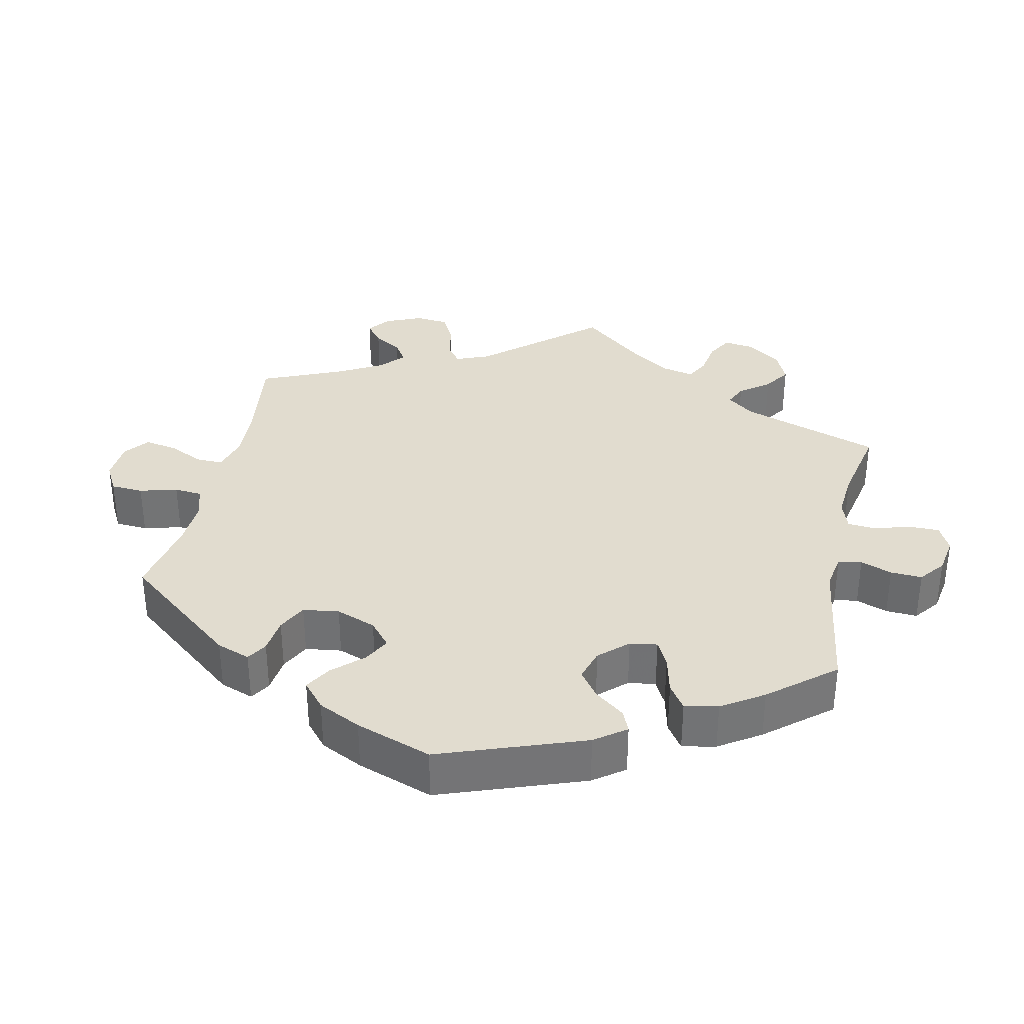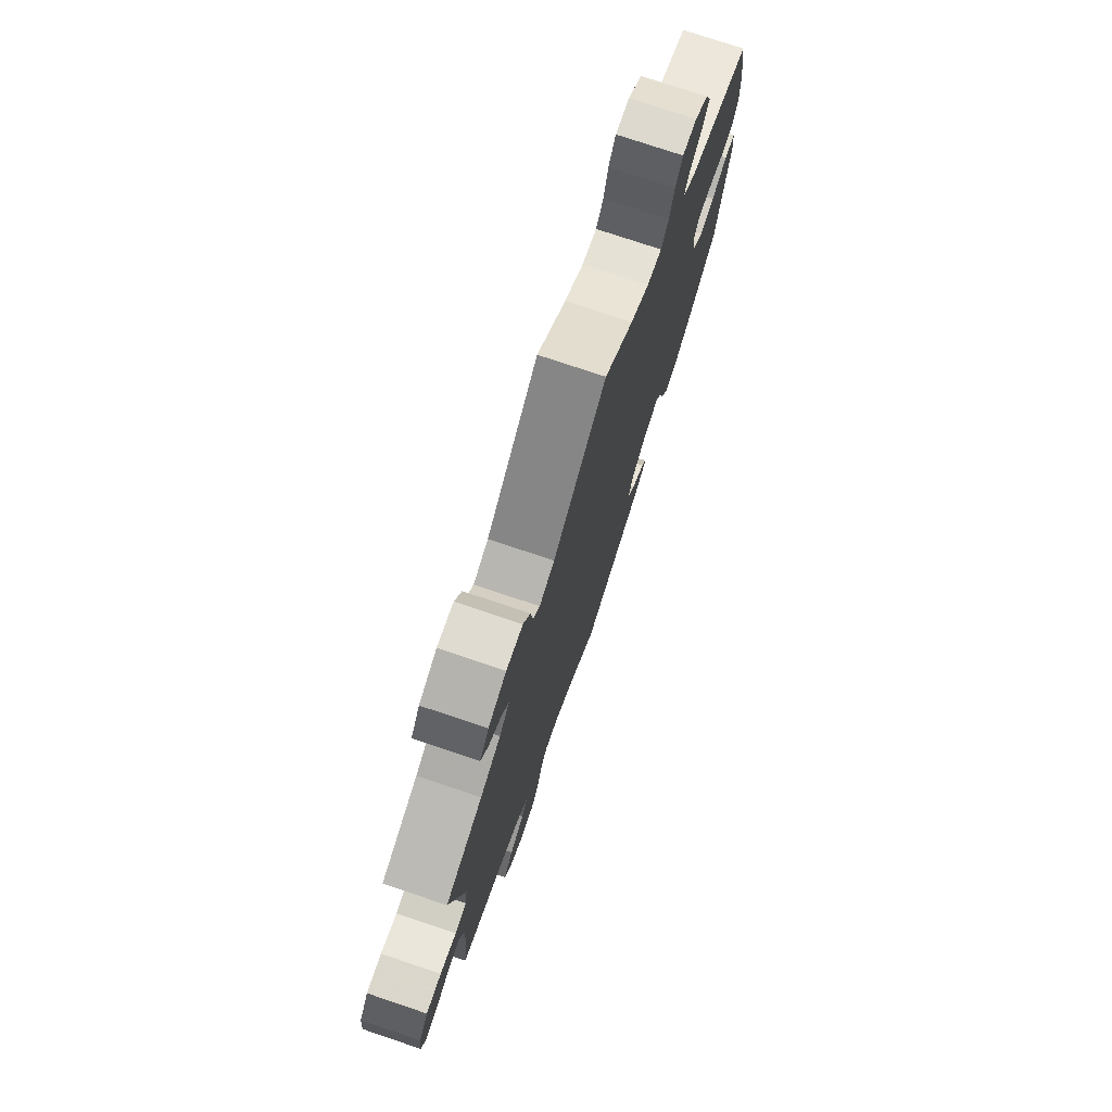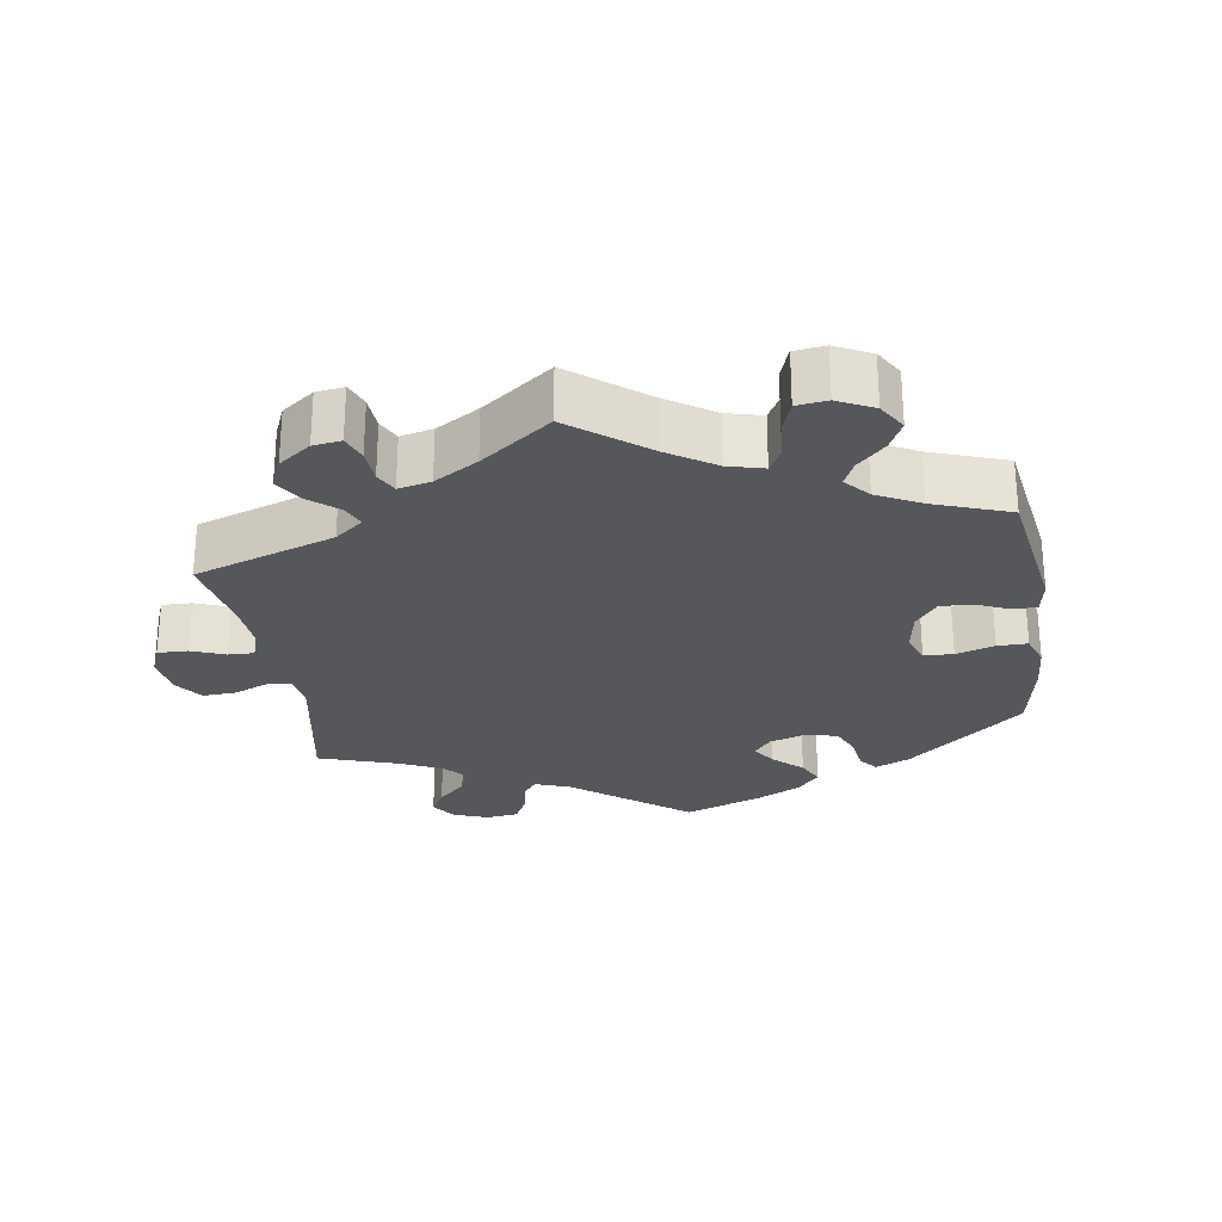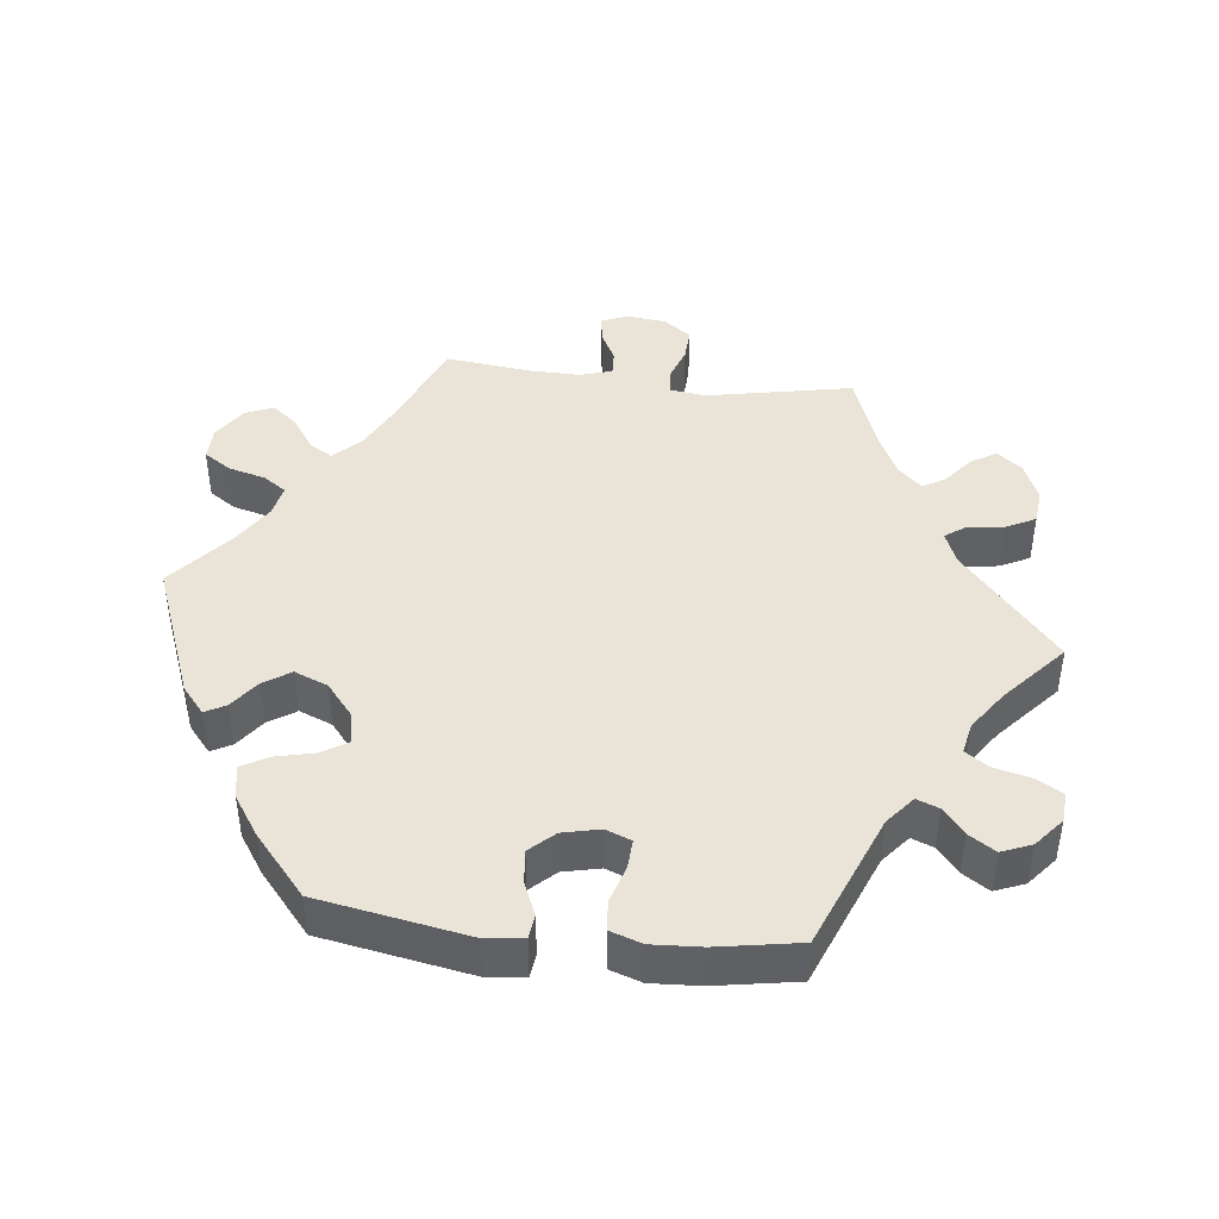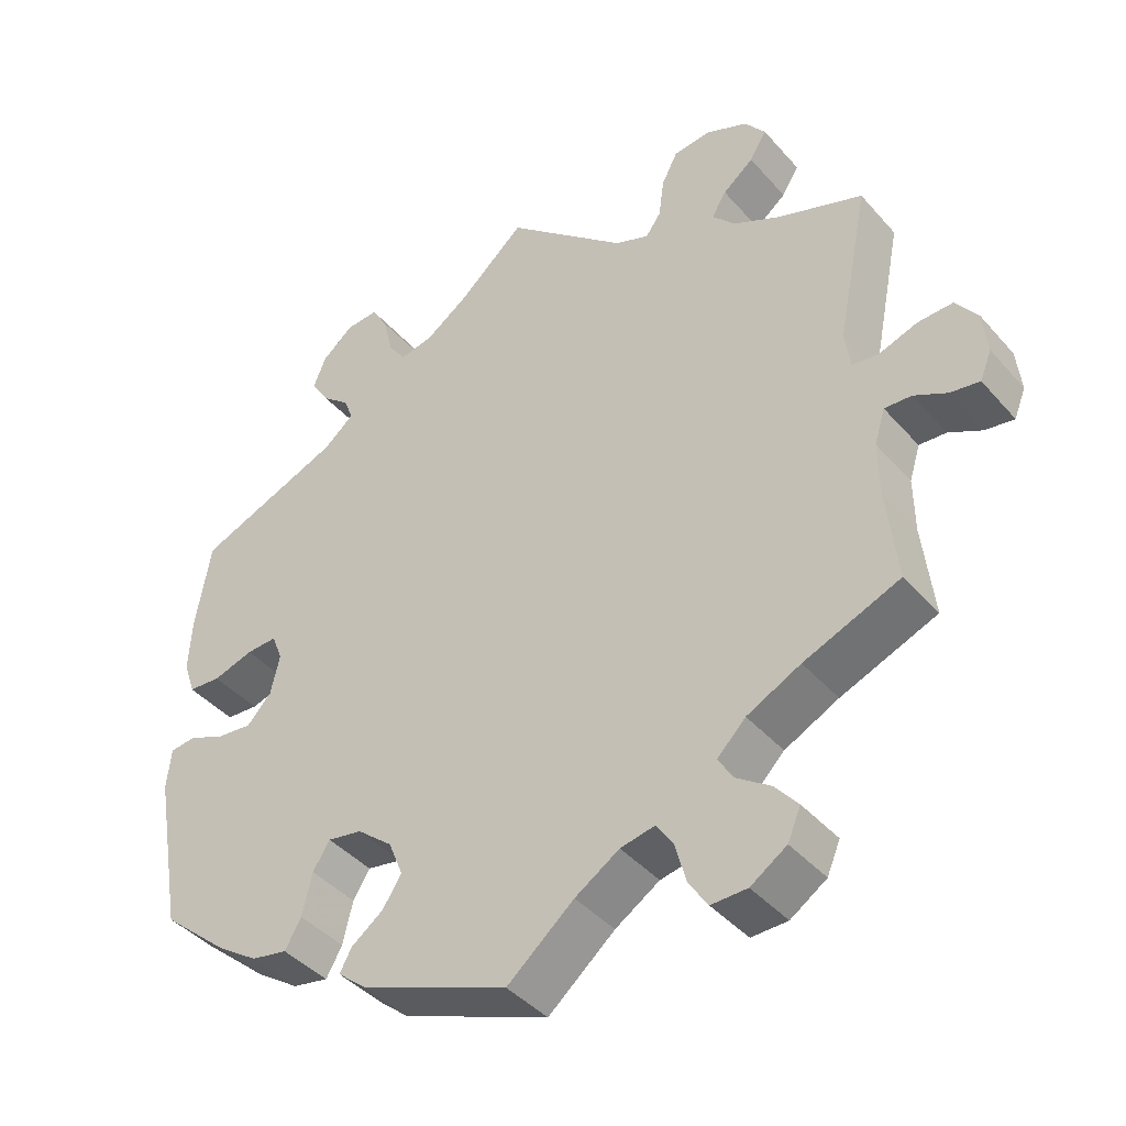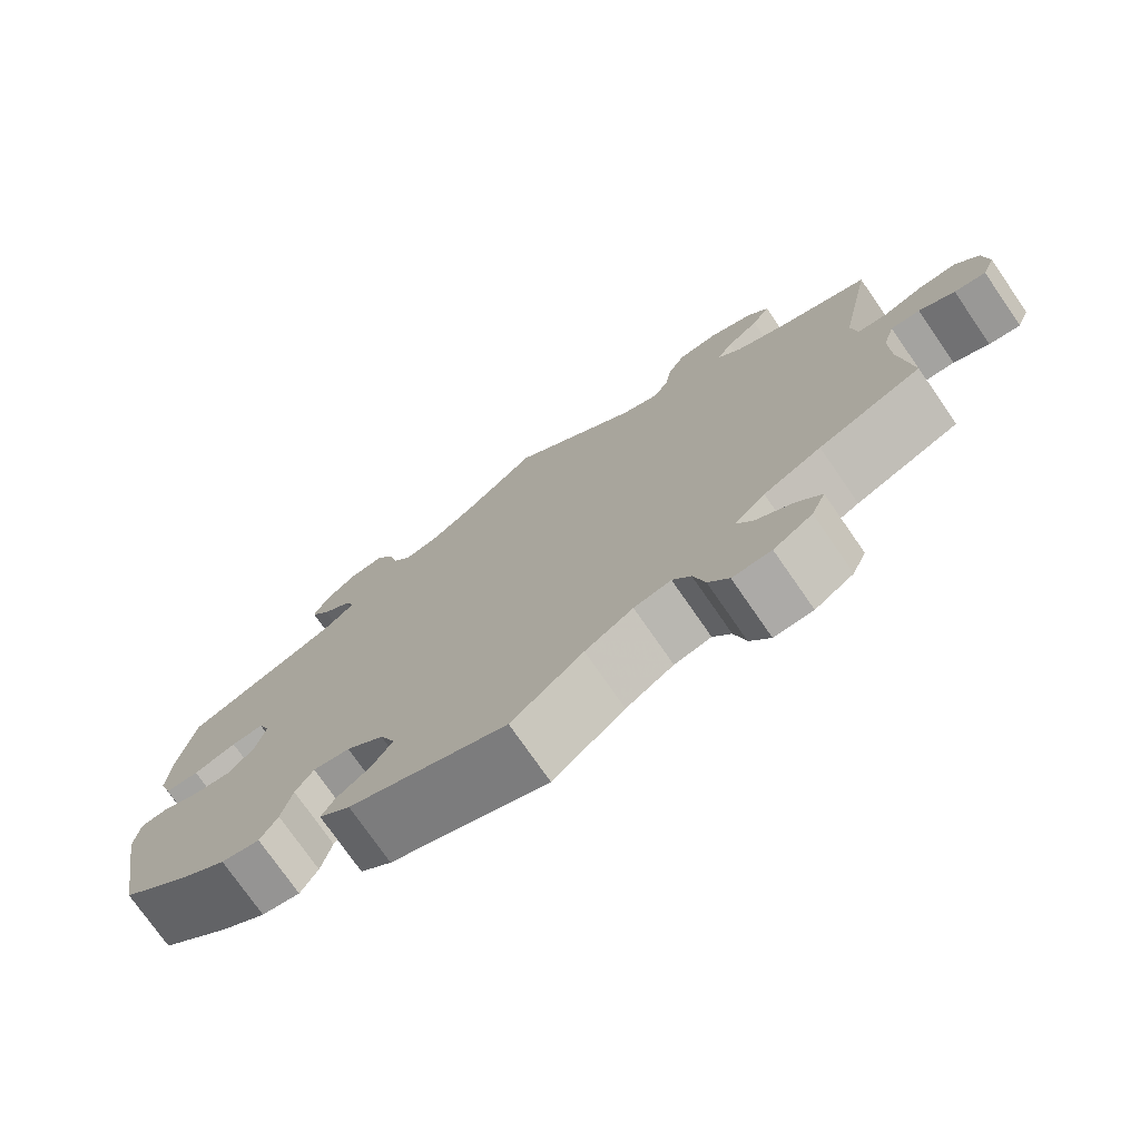
<metadata>
{"format":"obj","ext":"obj","renderer":"f3d","projection":"perspective","resolution":1024,"background":"white","views":[{"elev":34.2,"azim":-107.7,"up":"+Y"},{"elev":76.0,"azim":108.6,"up":"+Z"},{"elev":-26.6,"azim":129.0,"up":"+Y"},{"elev":43.5,"azim":-83.3,"up":"+Y"},{"elev":-41.6,"azim":37.2,"up":"+Z"},{"elev":-75.2,"azim":34.7,"up":"+Z"}]}
</metadata>
<code>
v 0.157 0.07 0.442
v 0.202 0.07 0.424
v 0.222 0.07 0.452
v 0.229 0.07 0.504
v 0.25 0.07 0.545
v 0.299 0.07 0.55
v 0.353 0.07 0.527
v 0.38 0.07 0.492
v 0.358 0.07 0.456
v 0.318 0.07 0.424
v 0.299 0.07 0.393
v 0.329 0.07 0.36
v 0.39 0.07 0.33
v 0.501 0.07 0.29
v 0.46 0.07 0.085
v 0.467 0.07 0.035
v 0.502 0.07 0.031
v 0.551 0.07 0.048
v 0.597 0.07 0.05
v 0.625 0.07 0.012
v 0.631 0.07 -0.044
v 0.616 0.07 -0.081
v 0.578 0.07 -0.075
v 0.535 0.07 -0.053
v 0.5 0.07 -0.051
v 0.486 0.07 -0.096
v 0.487 0.07 -0.167
v 0.501 0.07 -0.289
v 0.376 0.07 -0.339
v 0.306 0.07 -0.374
v 0.269 0.07 -0.411
v 0.288 0.07 -0.443
v 0.333 0.07 -0.474
v 0.363 0.07 -0.51
v 0.346 0.07 -0.55
v 0.299 0.07 -0.581
v 0.252 0.07 -0.582
v 0.227 0.07 -0.544
v 0.213 0.07 -0.491
v 0.191 0.07 -0.459
v 0.146 0.07 -0.468
v 0.088 0.07 -0.505
v 0.001 0.07 -0.578
v -0.191 0.07 -0.503
v -0.229 0.07 -0.471
v -0.213 0.07 -0.442
v -0.172 0.07 -0.412
v -0.147 0.07 -0.374
v -0.166 0.07 -0.327
v -0.212 0.07 -0.289
v -0.257 0.07 -0.281
v -0.279 0.07 -0.316
v -0.292 0.07 -0.371
v -0.313 0.07 -0.408
v -0.36 0.07 -0.399
v -0.415 0.07 -0.362
v -0.5 0.07 -0.289
v -0.537 0.07 -0.079
v -0.531 0.07 -0.026
v -0.498 0.07 -0.022
v -0.45 0.07 -0.042
v -0.404 0.07 -0.047
v -0.372 0.07 -0.013
v -0.36 0.07 0.039
v -0.374 0.07 0.075
v -0.414 0.07 0.073
v -0.467 0.07 0.057
v -0.509 0.07 0.06
v -0.524 0.07 0.105
v -0.52 0.07 0.174
v -0.5 0.07 0.289
v -0.31 0.07 0.365
v -0.27 0.07 0.398
v -0.282 0.07 0.429
v -0.318 0.07 0.459
v -0.342 0.07 0.496
v -0.325 0.07 0.538
v -0.284 0.07 0.572
v -0.242 0.07 0.575
v -0.221 0.07 0.539
v -0.208 0.07 0.486
v -0.186 0.07 0.454
v -0.142 0.07 0.463
v -0.086 0.07 0.502
v 0 0.07 0.578
v 0.157 0 0.442
v 0.202 0 0.424
v 0.222 0 0.452
v 0.229 0 0.504
v 0.25 0 0.545
v 0.299 0 0.55
v 0.353 0 0.527
v 0.38 0 0.492
v 0.358 0 0.456
v 0.318 0 0.424
v 0.299 0 0.393
v 0.329 0 0.36
v 0.39 0 0.33
v 0.501 0 0.29
v 0.46 0 0.085
v 0.467 0 0.035
v 0.502 0 0.031
v 0.551 0 0.048
v 0.597 0 0.05
v 0.625 0 0.012
v 0.631 0 -0.044
v 0.616 0 -0.081
v 0.578 0 -0.075
v 0.535 0 -0.053
v 0.5 0 -0.051
v 0.486 0 -0.096
v 0.487 0 -0.167
v 0.501 0 -0.289
v 0.376 0 -0.339
v 0.306 0 -0.374
v 0.269 0 -0.411
v 0.288 0 -0.443
v 0.333 0 -0.474
v 0.363 0 -0.51
v 0.346 0 -0.55
v 0.299 0 -0.581
v 0.252 0 -0.582
v 0.227 0 -0.544
v 0.213 0 -0.491
v 0.191 0 -0.459
v 0.146 0 -0.468
v 0.088 0 -0.505
v 0.001 0 -0.578
v -0.191 0 -0.503
v -0.229 0 -0.471
v -0.213 0 -0.442
v -0.172 0 -0.412
v -0.147 0 -0.374
v -0.166 0 -0.327
v -0.212 0 -0.289
v -0.257 0 -0.281
v -0.279 0 -0.316
v -0.292 0 -0.371
v -0.313 0 -0.408
v -0.36 0 -0.399
v -0.415 0 -0.362
v -0.5 0 -0.289
v -0.537 0 -0.079
v -0.531 0 -0.026
v -0.498 0 -0.022
v -0.45 0 -0.042
v -0.404 0 -0.047
v -0.372 0 -0.013
v -0.36 0 0.039
v -0.374 0 0.075
v -0.414 0 0.073
v -0.467 0 0.057
v -0.509 0 0.06
v -0.524 0 0.105
v -0.52 0 0.174
v -0.5 0 0.289
v -0.31 0 0.365
v -0.27 0 0.398
v -0.282 0 0.429
v -0.318 0 0.459
v -0.342 0 0.496
v -0.325 0 0.538
v -0.284 0 0.572
v -0.242 0 0.575
v -0.221 0 0.539
v -0.208 0 0.486
v -0.186 0 0.454
v -0.142 0 0.463
v -0.086 0 0.502
v 0 0 0.578
f 84 85 1
f 83 84 1 2
f 82 83 2
f 78 79 80 81
f 78 81 82
f 77 78 82
f 74 75 76 77
f 74 77 82
f 73 74 82 2
f 69 70 71 72
f 69 72 73 2
f 66 67 68 69
f 65 66 69 2
f 58 59 60 61
f 58 61 62
f 57 58 62
f 56 57 62 63
f 52 53 54 55
f 51 52 55 56
f 44 45 46 47
f 42 43 44 47
f 41 42 47 48
f 40 41 48 49
f 36 37 38 39
f 36 39 40
f 35 36 40
f 32 33 34 35
f 31 32 35 40
f 30 31 40 49
f 27 28 29
f 26 27 29 30
f 25 26 30 49
f 21 22 23 24
f 21 24 25
f 20 21 25
f 17 18 19 20
f 16 17 20 25
f 13 14 15
f 12 13 15 16
f 11 12 16 25
f 7 8 9 10
f 7 10 11
f 6 7 11
f 3 4 5 6
f 2 3 6 11
f 64 65 2 11
f 51 56 63 64
f 50 51 64 11
f 11 25 49 50
f 86 170 169
f 87 86 169 168
f 87 168 167
f 166 165 164 163
f 167 166 163
f 167 163 162
f 162 161 160 159
f 167 162 159
f 87 167 159 158
f 157 156 155 154
f 87 158 157 154
f 154 153 152 151
f 87 154 151 150
f 146 145 144 143
f 147 146 143
f 147 143 142
f 148 147 142 141
f 140 139 138 137
f 141 140 137 136
f 132 131 130 129
f 132 129 128 127
f 133 132 127 126
f 134 133 126 125
f 124 123 122 121
f 125 124 121
f 125 121 120
f 120 119 118 117
f 125 120 117 116
f 134 125 116 115
f 114 113 112
f 115 114 112 111
f 134 115 111 110
f 109 108 107 106
f 110 109 106
f 110 106 105
f 105 104 103 102
f 110 105 102 101
f 100 99 98
f 101 100 98 97
f 110 101 97 96
f 95 94 93 92
f 96 95 92
f 96 92 91
f 91 90 89 88
f 96 91 88 87
f 96 87 150 149
f 149 148 141 136
f 96 149 136 135
f 135 134 110 96
f 1 86 87 2
f 2 87 88 3
f 3 88 89 4
f 4 89 90 5
f 5 90 91 6
f 6 91 92 7
f 7 92 93 8
f 8 93 94 9
f 9 94 95 10
f 10 95 96 11
f 11 96 97 12
f 12 97 98 13
f 13 98 99 14
f 14 99 100 15
f 15 100 101 16
f 16 101 102 17
f 17 102 103 18
f 18 103 104 19
f 19 104 105 20
f 20 105 106 21
f 21 106 107 22
f 22 107 108 23
f 23 108 109 24
f 24 109 110 25
f 25 110 111 26
f 26 111 112 27
f 27 112 113 28
f 28 113 114 29
f 29 114 115 30
f 30 115 116 31
f 31 116 117 32
f 32 117 118 33
f 33 118 119 34
f 34 119 120 35
f 35 120 121 36
f 36 121 122 37
f 37 122 123 38
f 38 123 124 39
f 39 124 125 40
f 40 125 126 41
f 41 126 127 42
f 42 127 128 43
f 43 128 129 44
f 44 129 130 45
f 45 130 131 46
f 46 131 132 47
f 47 132 133 48
f 48 133 134 49
f 49 134 135 50
f 50 135 136 51
f 51 136 137 52
f 52 137 138 53
f 53 138 139 54
f 54 139 140 55
f 55 140 141 56
f 56 141 142 57
f 57 142 143 58
f 58 143 144 59
f 59 144 145 60
f 60 145 146 61
f 61 146 147 62
f 62 147 148 63
f 63 148 149 64
f 64 149 150 65
f 65 150 151 66
f 66 151 152 67
f 67 152 153 68
f 68 153 154 69
f 69 154 155 70
f 70 155 156 71
f 71 156 157 72
f 72 157 158 73
f 73 158 159 74
f 74 159 160 75
f 75 160 161 76
f 76 161 162 77
f 77 162 163 78
f 78 163 164 79
f 79 164 165 80
f 80 165 166 81
f 81 166 167 82
f 82 167 168 83
f 83 168 169 84
f 84 169 170 85
f 85 170 86 1

</code>
